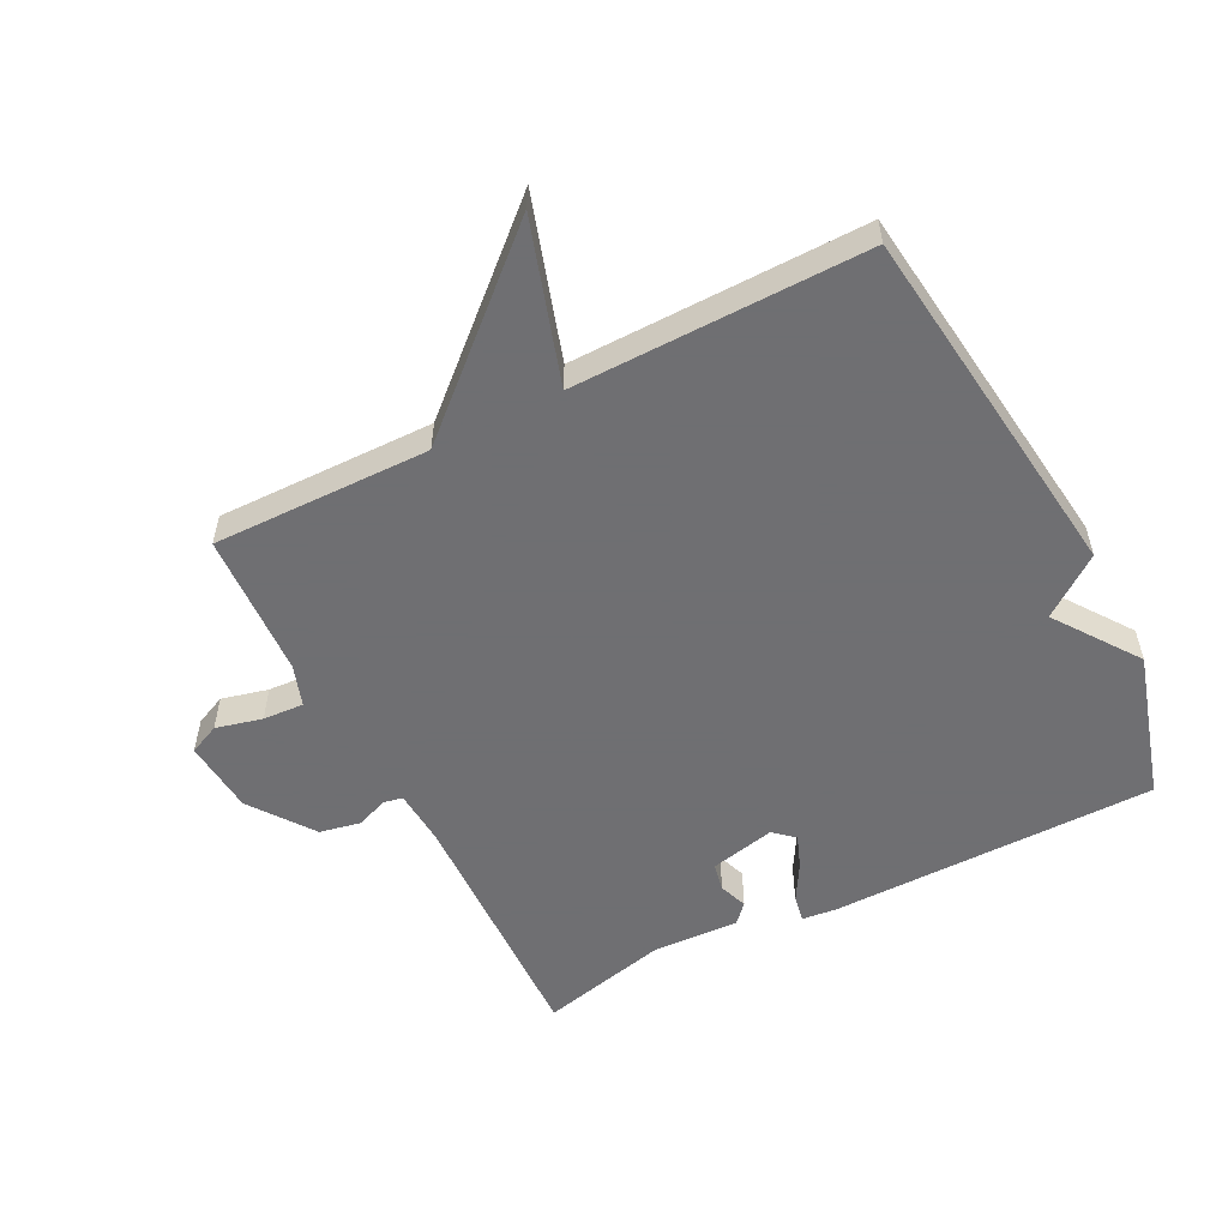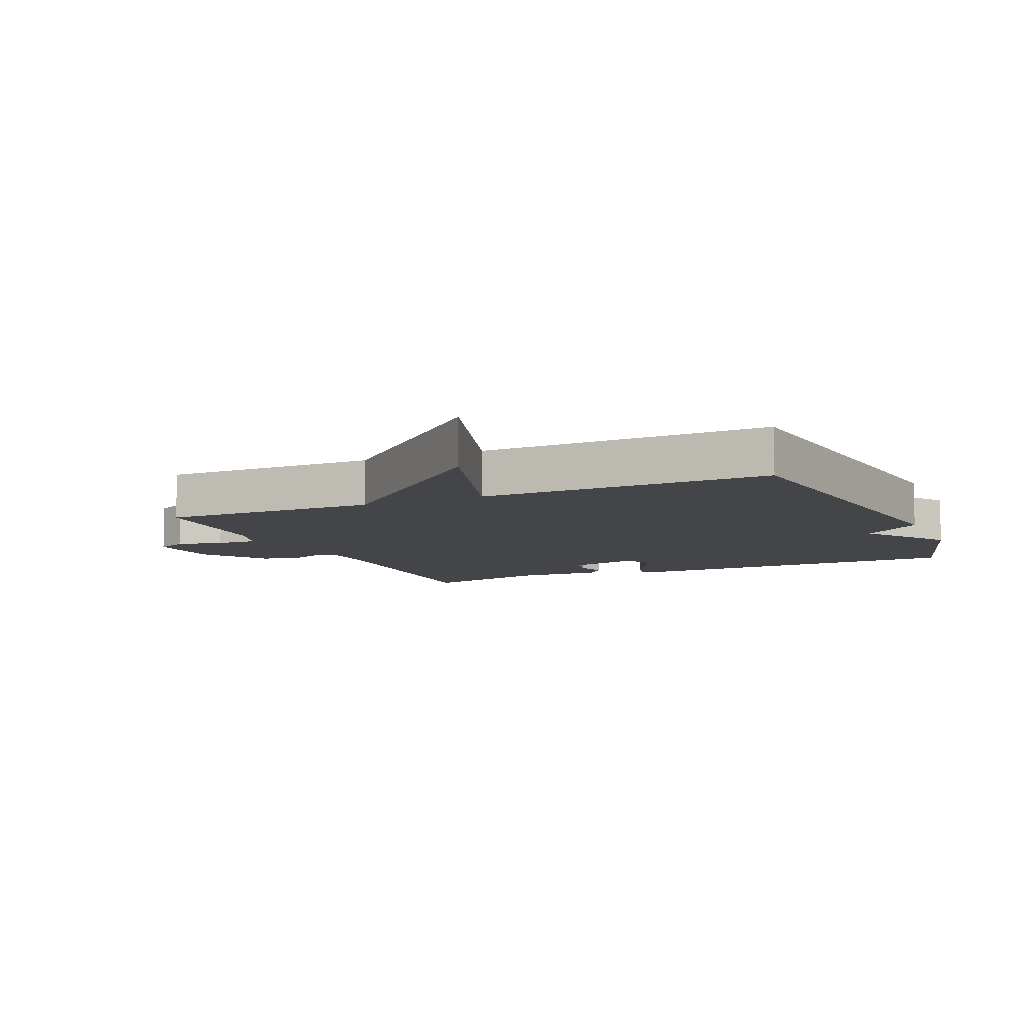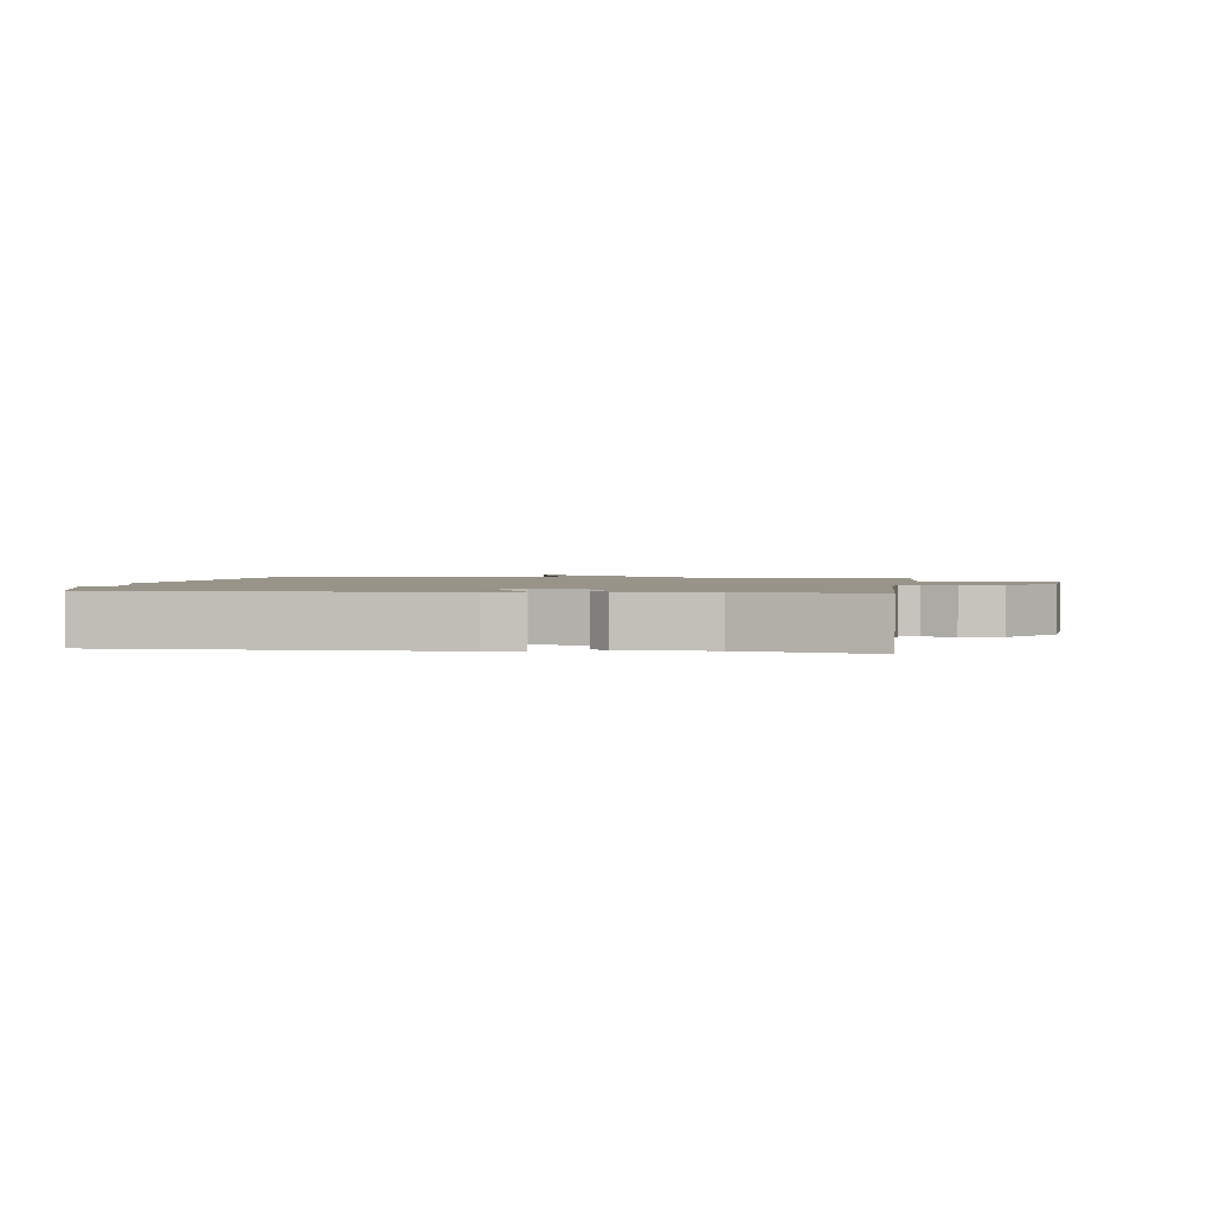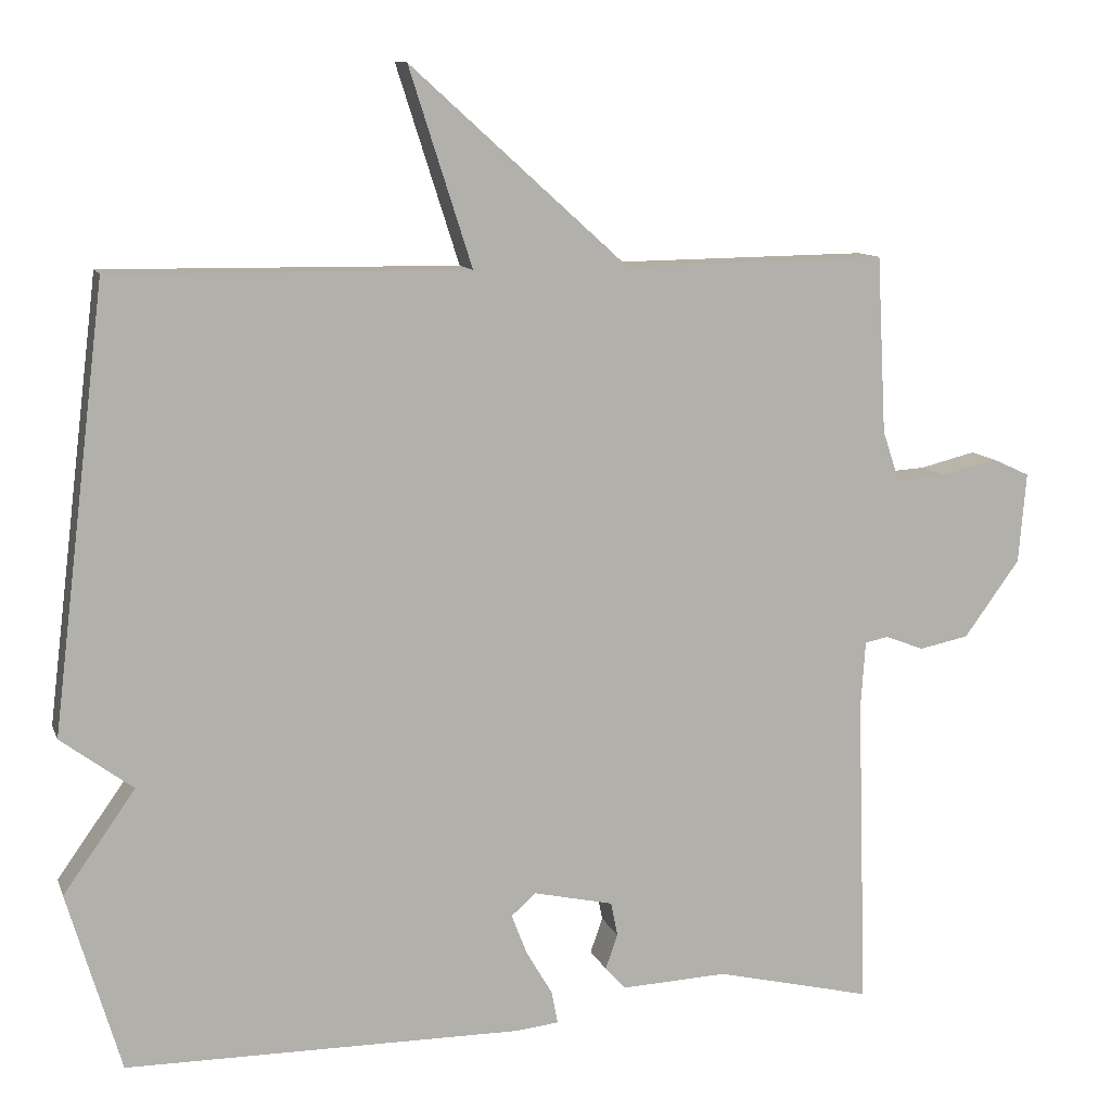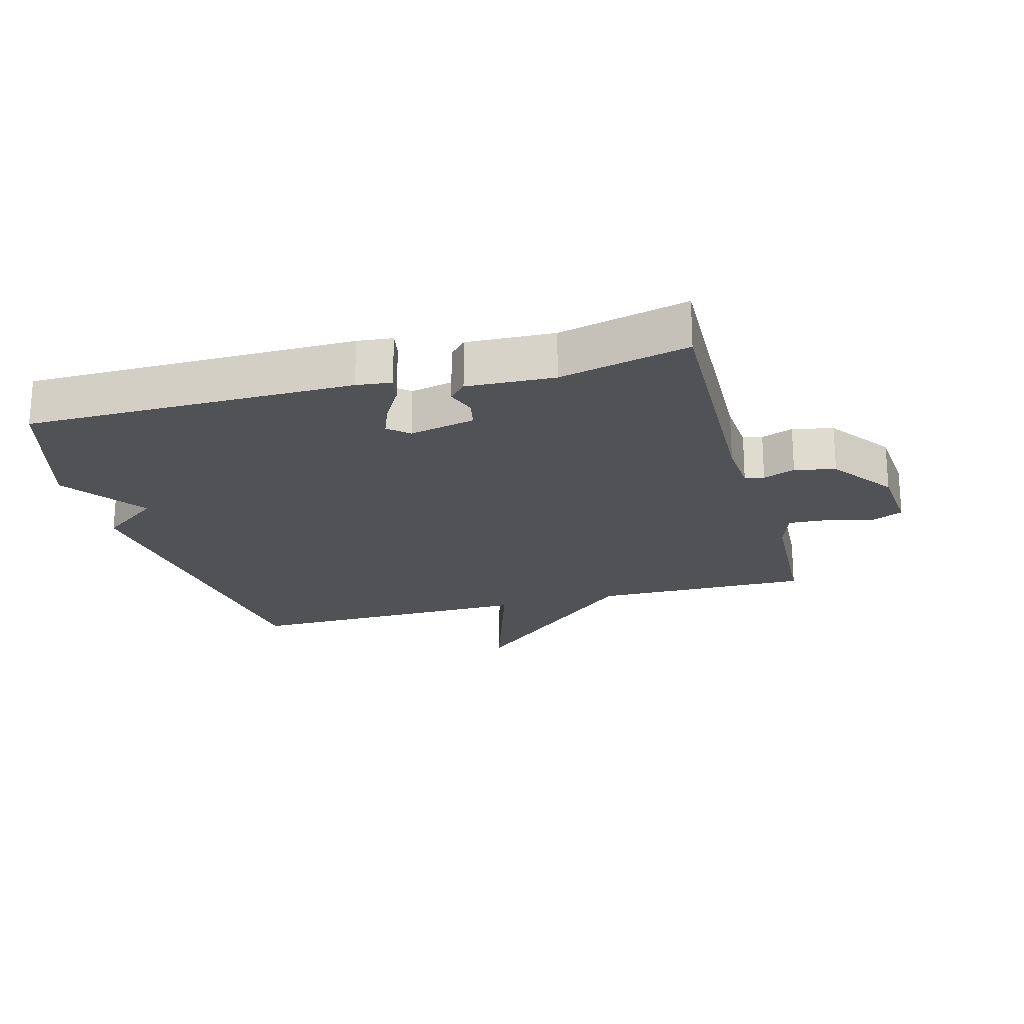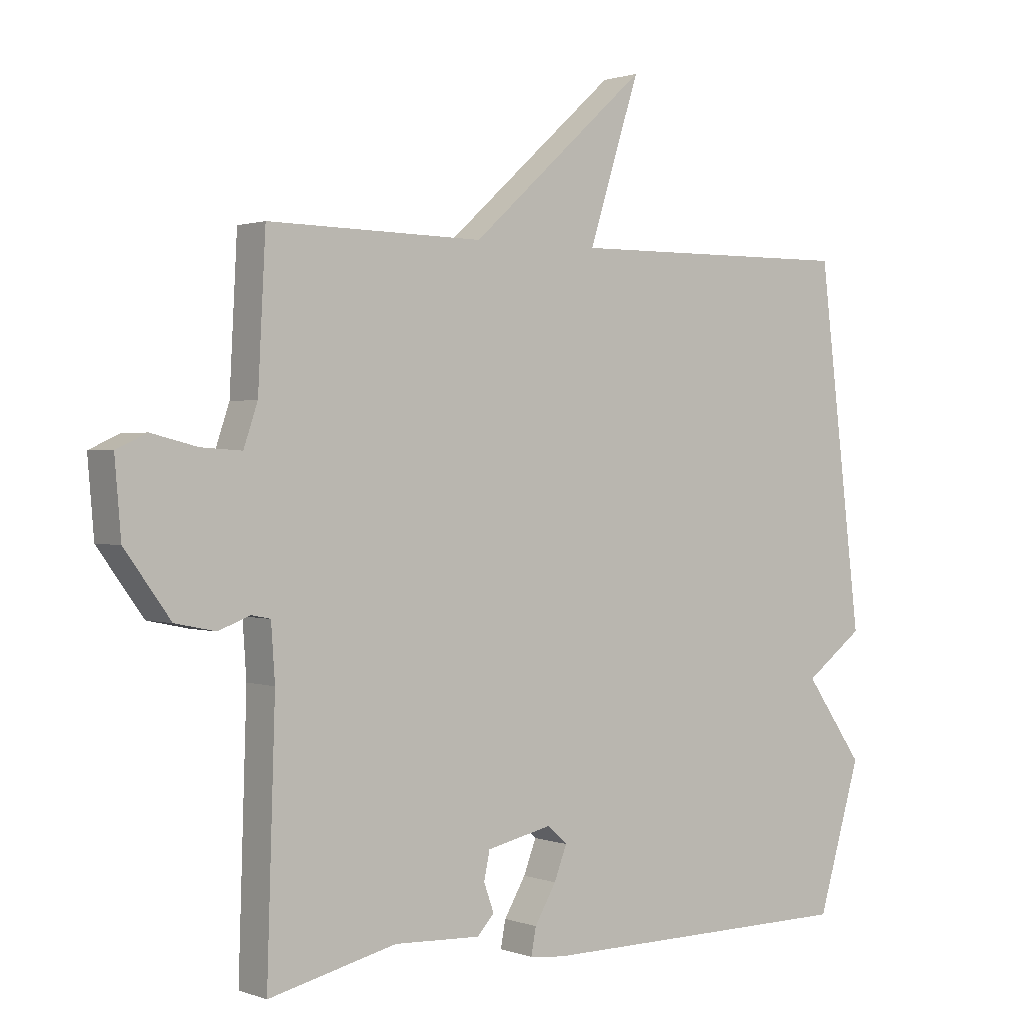
<metadata>
{"format":"obj","ext":"obj","renderer":"f3d","projection":"perspective","resolution":1024,"background":"white","views":[{"elev":-54.7,"azim":27.1,"up":"+Y"},{"elev":-8.6,"azim":24.0,"up":"+Y"},{"elev":1.7,"azim":-171.9,"up":"+Y"},{"elev":10.6,"azim":164.3,"up":"+Z"},{"elev":-21.3,"azim":-164.8,"up":"+Y"},{"elev":1.0,"azim":-37.6,"up":"+Z"}]}
</metadata>
<code>
v -0.5 0.07 -0.5
v -0.487 0.07 -0.097
v -0.493 0.07 -0.01
v -0.523 0.07 -0.004
v -0.573 0.07 -0.023
v -0.637 0.07 -0.01
v -0.709 0.07 0.089
v -0.719 0.07 0.206
v -0.671 0.07 0.228
v -0.598 0.07 0.21
v -0.534 0.07 0.206
v -0.512 0.07 0.271
v -0.5 0.07 0.5
v -0.159 0.07 0.495
v 0.122 0.07 0.748
v 0.041 0.07 0.495
v 0.5 0.07 0.5
v 0.569 0.07 -0.068
v 0.476 0.07 -0.137
v 0.569 0.07 -0.268
v 0.5 0.07 -0.5
v -0.013 0.07 -0.503
v -0.068 0.07 -0.497
v -0.06 0.07 -0.455
v -0.026 0.07 -0.397
v -0.006 0.07 -0.345
v -0.038 0.07 -0.317
v -0.141 0.07 -0.34
v -0.15 0.07 -0.384
v -0.134 0.07 -0.429
v -0.161 0.07 -0.458
v -0.298 0.07 -0.452
v -0.5 0 -0.5
v -0.487 0 -0.097
v -0.493 0 -0.01
v -0.523 0 -0.004
v -0.573 0 -0.023
v -0.637 0 -0.01
v -0.709 0 0.089
v -0.719 0 0.206
v -0.671 0 0.228
v -0.598 0 0.21
v -0.534 0 0.206
v -0.512 0 0.271
v -0.5 0 0.5
v -0.159 0 0.495
v 0.122 0 0.748
v 0.041 0 0.495
v 0.5 0 0.5
v 0.569 0 -0.068
v 0.476 0 -0.137
v 0.569 0 -0.268
v 0.5 0 -0.5
v -0.013 0 -0.503
v -0.068 0 -0.497
v -0.06 0 -0.455
v -0.026 0 -0.397
v -0.006 0 -0.345
v -0.038 0 -0.317
v -0.141 0 -0.34
v -0.15 0 -0.384
v -0.134 0 -0.429
v -0.161 0 -0.458
v -0.298 0 -0.452
f 29 30 31 32
f 32 1 2
f 29 32 2
f 28 29 2
f 27 28 2 3
f 23 24 25
f 22 23 25
f 21 22 25
f 20 21 25
f 19 20 25
f 19 25 26
f 19 26 27
f 18 19 27
f 17 18 27
f 16 17 27
f 14 15 16
f 12 13 14
f 16 27 3
f 14 16 3
f 12 14 3
f 11 12 3
f 8 9 10
f 7 8 10
f 6 7 10
f 5 6 10
f 4 5 10
f 3 4 10 11
f 64 63 62 61
f 34 33 64
f 34 64 61
f 34 61 60
f 35 34 60 59
f 57 56 55
f 57 55 54
f 57 54 53
f 57 53 52
f 57 52 51
f 58 57 51
f 59 58 51
f 59 51 50
f 59 50 49
f 59 49 48
f 48 47 46
f 46 45 44
f 35 59 48
f 35 48 46
f 35 46 44
f 35 44 43
f 42 41 40
f 42 40 39
f 42 39 38
f 42 38 37
f 42 37 36
f 43 42 36 35
f 1 33 34 2
f 2 34 35 3
f 3 35 36 4
f 4 36 37 5
f 5 37 38 6
f 6 38 39 7
f 7 39 40 8
f 8 40 41 9
f 9 41 42 10
f 10 42 43 11
f 11 43 44 12
f 12 44 45 13
f 13 45 46 14
f 14 46 47 15
f 15 47 48 16
f 16 48 49 17
f 17 49 50 18
f 18 50 51 19
f 19 51 52 20
f 20 52 53 21
f 21 53 54 22
f 22 54 55 23
f 23 55 56 24
f 24 56 57 25
f 25 57 58 26
f 26 58 59 27
f 27 59 60 28
f 28 60 61 29
f 29 61 62 30
f 30 62 63 31
f 31 63 64 32
f 32 64 33 1

</code>
